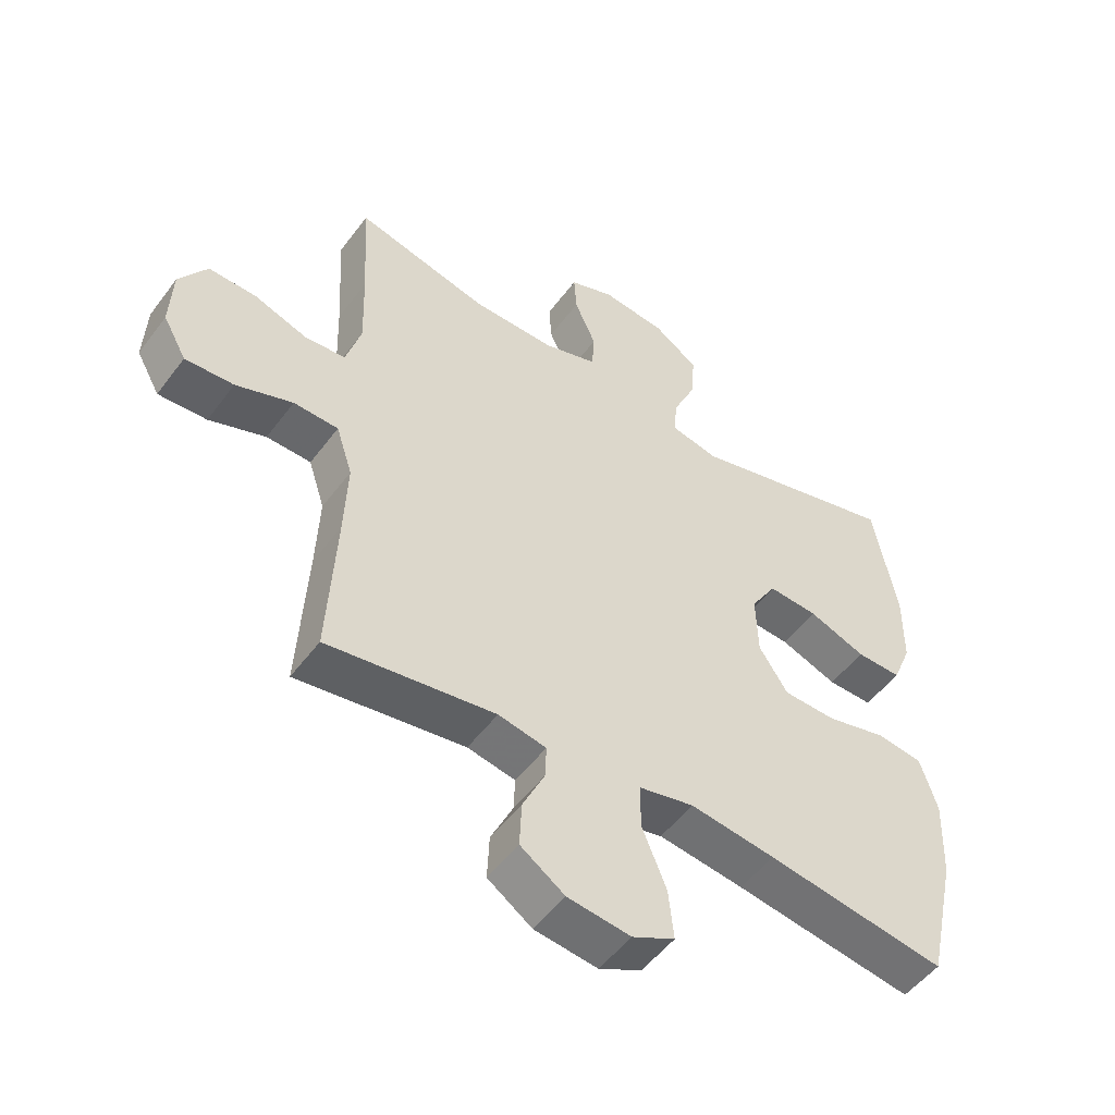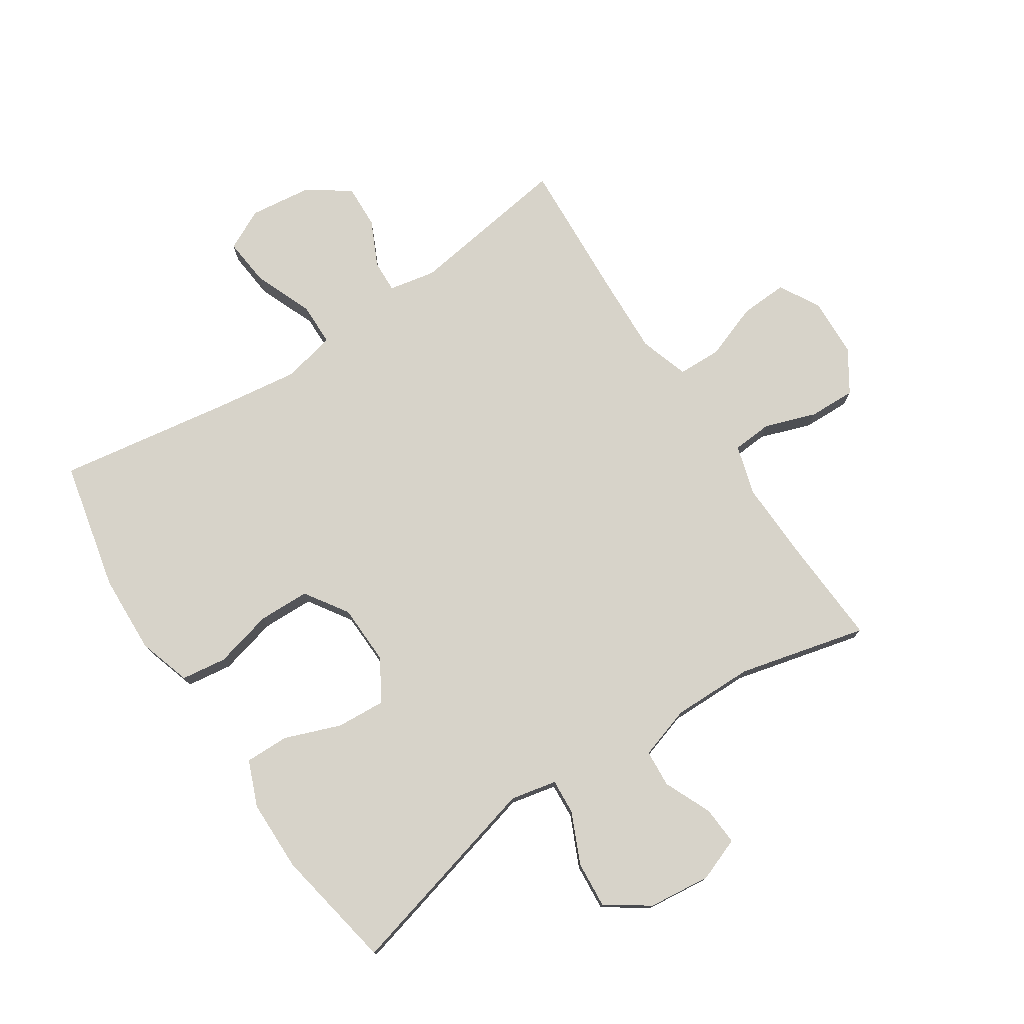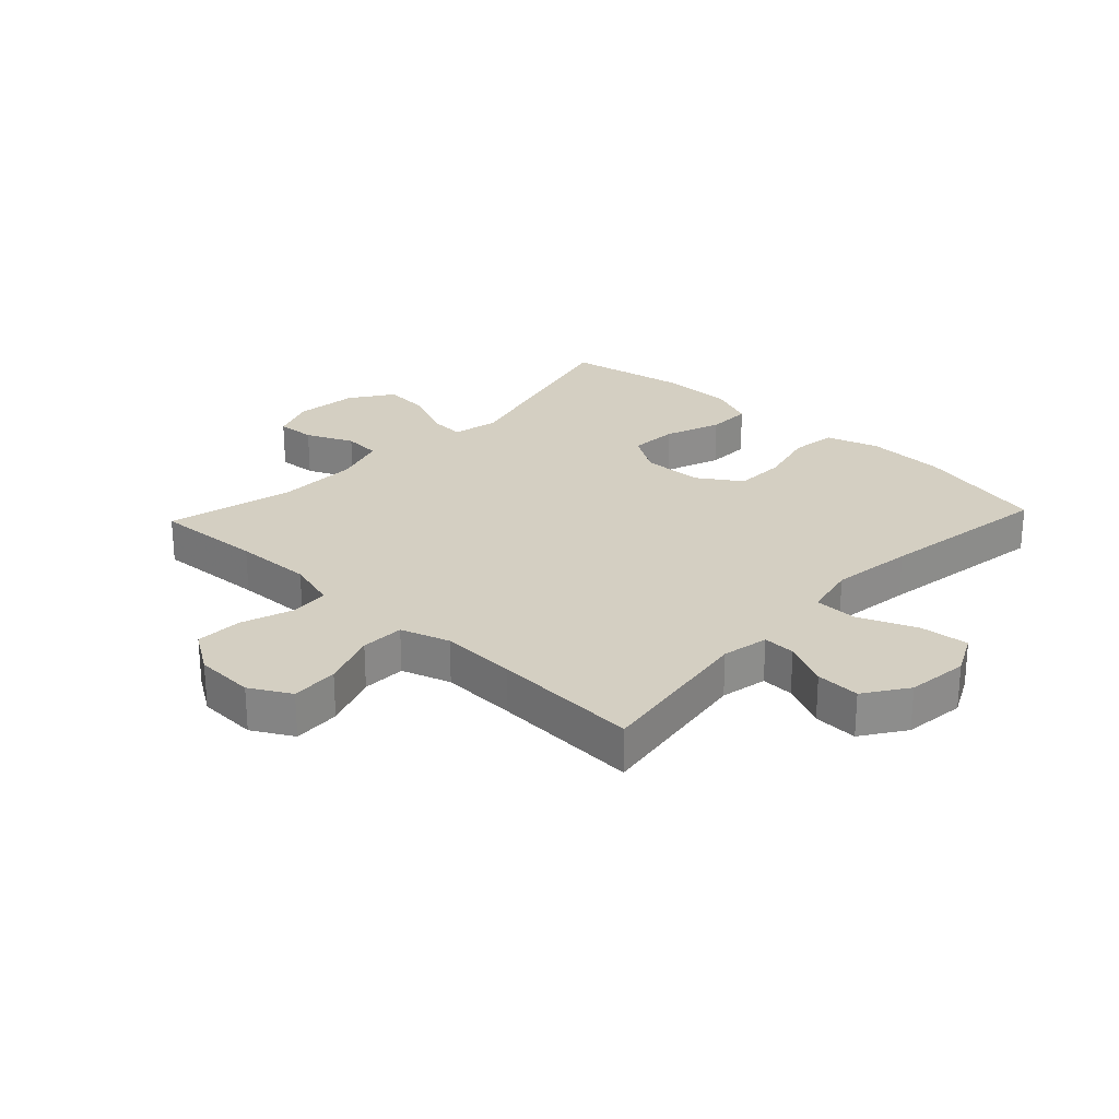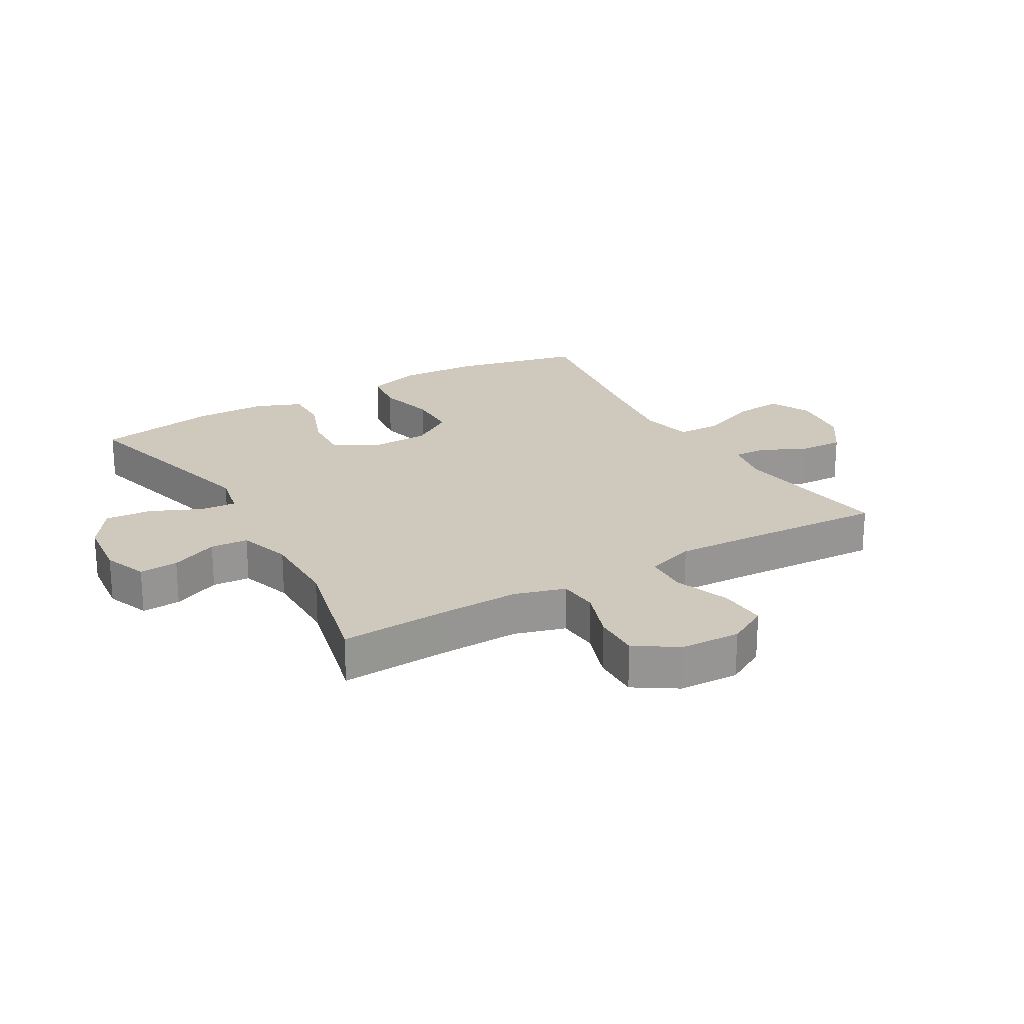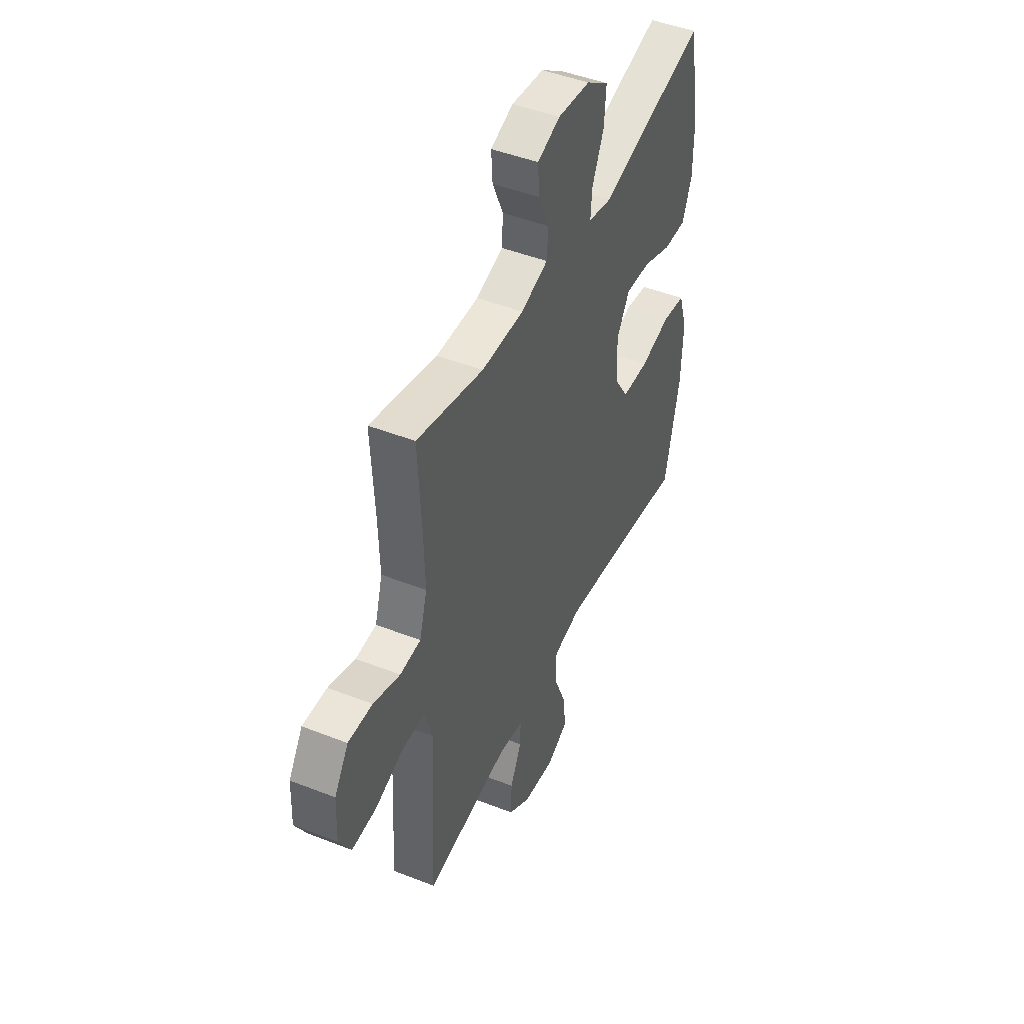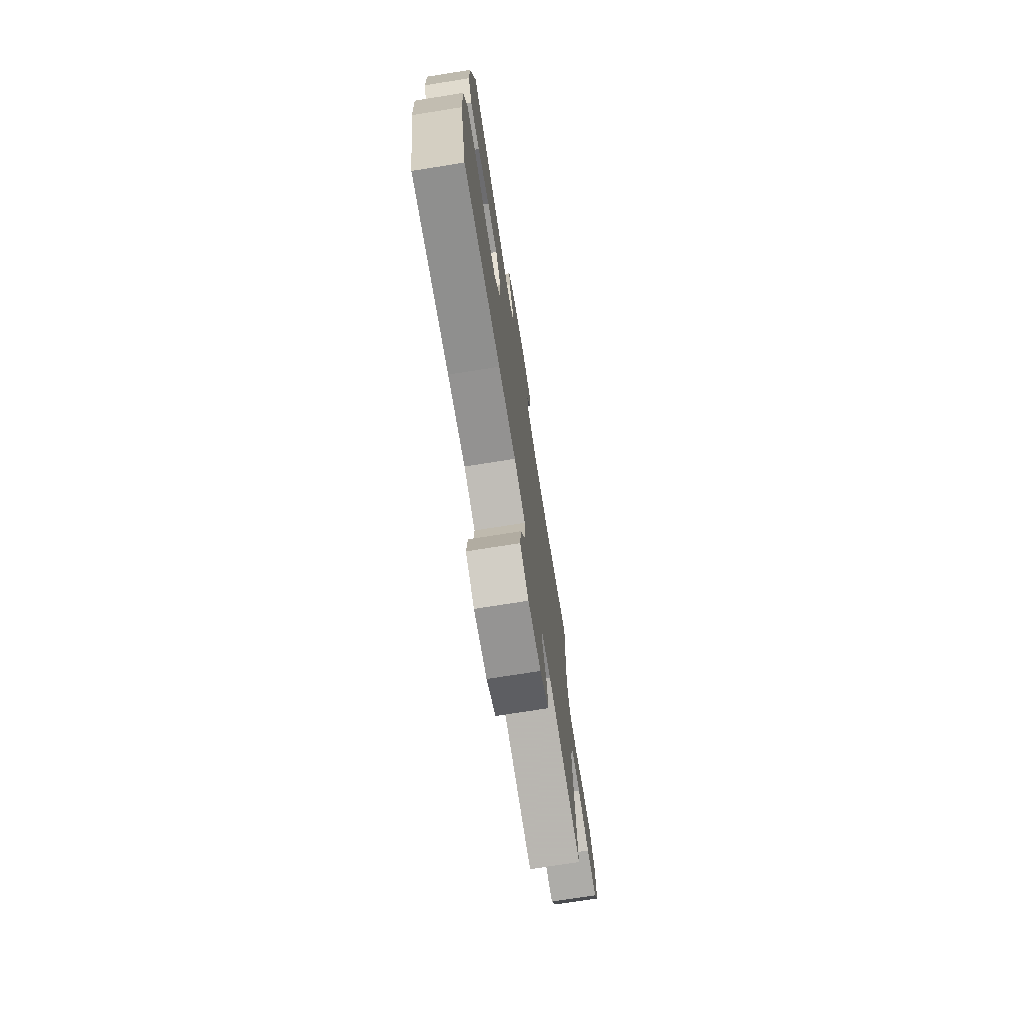
<metadata>
{"format":"obj","ext":"obj","renderer":"f3d","projection":"perspective","resolution":1024,"background":"white","views":[{"elev":-51.5,"azim":144.4,"up":"+Z"},{"elev":76.2,"azim":-33.3,"up":"+Y"},{"elev":25.8,"azim":133.2,"up":"+Y"},{"elev":22.4,"azim":59.9,"up":"+Y"},{"elev":46.3,"azim":114.2,"up":"+Z"},{"elev":-73.8,"azim":-81.0,"up":"+Z"}]}
</metadata>
<code>
v 0.5 0.07 0.5
v 0.49 0.07 0.322
v 0.486 0.07 0.195
v 0.51 0.07 0.113
v 0.575 0.07 0.108
v 0.659 0.07 0.137
v 0.735 0.07 0.139
v 0.779 0.07 0.071
v 0.783 0.07 -0.026
v 0.746 0.07 -0.092
v 0.669 0.07 -0.088
v 0.579 0.07 -0.055
v 0.508 0.07 -0.057
v 0.482 0.07 -0.137
v 0.487 0.07 -0.26
v 0.5 0.07 -0.5
v 0.234 0.07 -0.461
v 0.158 0.07 -0.476
v 0.16 0.07 -0.529
v 0.195 0.07 -0.603
v 0.198 0.07 -0.675
v 0.128 0.07 -0.723
v 0.028 0.07 -0.735
v -0.039 0.07 -0.702
v -0.031 0.07 -0.623
v 0.008 0.07 -0.528
v 0.007 0.07 -0.457
v -0.08 0.07 -0.438
v -0.215 0.07 -0.456
v -0.5 0.07 -0.5
v -0.547 0.07 -0.288
v -0.552 0.07 -0.159
v -0.525 0.07 -0.073
v -0.451 0.07 -0.063
v -0.356 0.07 -0.087
v -0.272 0.07 -0.085
v -0.226 0.07 -0.015
v -0.223 0.07 0.084
v -0.264 0.07 0.15
v -0.343 0.07 0.145
v -0.434 0.07 0.111
v -0.506 0.07 0.11
v -0.536 0.07 0.184
v -0.537 0.07 0.301
v -0.5 0.07 0.5
v -0.164 0.07 0.412
v -0.089 0.07 0.428
v -0.093 0.07 0.486
v -0.13 0.07 0.568
v -0.136 0.07 0.644
v -0.066 0.07 0.692
v 0.036 0.07 0.703
v 0.107 0.07 0.676
v 0.103 0.07 0.613
v 0.069 0.07 0.536
v 0.073 0.07 0.475
v 0.158 0.07 0.448
v 0.291 0.07 0.449
v 0.5 0 0.5
v 0.49 0 0.322
v 0.486 0 0.195
v 0.51 0 0.113
v 0.575 0 0.108
v 0.659 0 0.137
v 0.735 0 0.139
v 0.779 0 0.071
v 0.783 0 -0.026
v 0.746 0 -0.092
v 0.669 0 -0.088
v 0.579 0 -0.055
v 0.508 0 -0.057
v 0.482 0 -0.137
v 0.487 0 -0.26
v 0.5 0 -0.5
v 0.234 0 -0.461
v 0.158 0 -0.476
v 0.16 0 -0.529
v 0.195 0 -0.603
v 0.198 0 -0.675
v 0.128 0 -0.723
v 0.028 0 -0.735
v -0.039 0 -0.702
v -0.031 0 -0.623
v 0.008 0 -0.528
v 0.007 0 -0.457
v -0.08 0 -0.438
v -0.215 0 -0.456
v -0.5 0 -0.5
v -0.547 0 -0.288
v -0.552 0 -0.159
v -0.525 0 -0.073
v -0.451 0 -0.063
v -0.356 0 -0.087
v -0.272 0 -0.085
v -0.226 0 -0.015
v -0.223 0 0.084
v -0.264 0 0.15
v -0.343 0 0.145
v -0.434 0 0.111
v -0.506 0 0.11
v -0.536 0 0.184
v -0.537 0 0.301
v -0.5 0 0.5
v -0.164 0 0.412
v -0.089 0 0.428
v -0.093 0 0.486
v -0.13 0 0.568
v -0.136 0 0.644
v -0.066 0 0.692
v 0.036 0 0.703
v 0.107 0 0.676
v 0.103 0 0.613
v 0.069 0 0.536
v 0.073 0 0.475
v 0.158 0 0.448
v 0.291 0 0.449
f 53 54 55
f 52 53 55
f 51 52 55
f 50 51 55
f 49 50 55
f 48 49 55
f 47 48 55 56
f 44 45 46
f 43 44 46
f 42 43 46
f 41 42 46
f 40 41 46
f 39 40 46 47
f 47 56 57
f 39 47 57
f 38 39 57
f 33 34 35
f 32 33 35
f 31 32 35
f 30 31 35
f 29 30 35
f 28 29 35 36
f 27 28 36 37
f 24 25 26
f 23 24 26
f 22 23 26
f 21 22 26
f 20 21 26
f 19 20 26
f 18 19 26 27
f 38 57 58
f 37 38 58
f 27 37 58
f 18 27 58
f 17 18 58
f 10 11 12
f 9 10 12
f 8 9 12
f 7 8 12
f 6 7 12
f 5 6 12
f 4 5 12 13
f 3 4 13 14
f 17 58 1 2
f 15 16 17
f 14 15 17
f 3 14 17
f 2 3 17
f 113 112 111
f 113 111 110
f 113 110 109
f 113 109 108
f 113 108 107
f 113 107 106
f 114 113 106 105
f 104 103 102
f 104 102 101
f 104 101 100
f 104 100 99
f 104 99 98
f 105 104 98 97
f 115 114 105
f 115 105 97
f 115 97 96
f 93 92 91
f 93 91 90
f 93 90 89
f 93 89 88
f 93 88 87
f 94 93 87 86
f 95 94 86 85
f 84 83 82
f 84 82 81
f 84 81 80
f 84 80 79
f 84 79 78
f 84 78 77
f 85 84 77 76
f 116 115 96
f 116 96 95
f 116 95 85
f 116 85 76
f 116 76 75
f 70 69 68
f 70 68 67
f 70 67 66
f 70 66 65
f 70 65 64
f 70 64 63
f 71 70 63 62
f 72 71 62 61
f 60 59 116 75
f 75 74 73
f 75 73 72
f 75 72 61
f 75 61 60
f 1 59 60 2
f 2 60 61 3
f 3 61 62 4
f 4 62 63 5
f 5 63 64 6
f 6 64 65 7
f 7 65 66 8
f 8 66 67 9
f 9 67 68 10
f 10 68 69 11
f 11 69 70 12
f 12 70 71 13
f 13 71 72 14
f 14 72 73 15
f 15 73 74 16
f 16 74 75 17
f 17 75 76 18
f 18 76 77 19
f 19 77 78 20
f 20 78 79 21
f 21 79 80 22
f 22 80 81 23
f 23 81 82 24
f 24 82 83 25
f 25 83 84 26
f 26 84 85 27
f 27 85 86 28
f 28 86 87 29
f 29 87 88 30
f 30 88 89 31
f 31 89 90 32
f 32 90 91 33
f 33 91 92 34
f 34 92 93 35
f 35 93 94 36
f 36 94 95 37
f 37 95 96 38
f 38 96 97 39
f 39 97 98 40
f 40 98 99 41
f 41 99 100 42
f 42 100 101 43
f 43 101 102 44
f 44 102 103 45
f 45 103 104 46
f 46 104 105 47
f 47 105 106 48
f 48 106 107 49
f 49 107 108 50
f 50 108 109 51
f 51 109 110 52
f 52 110 111 53
f 53 111 112 54
f 54 112 113 55
f 55 113 114 56
f 56 114 115 57
f 57 115 116 58
f 58 116 59 1

</code>
